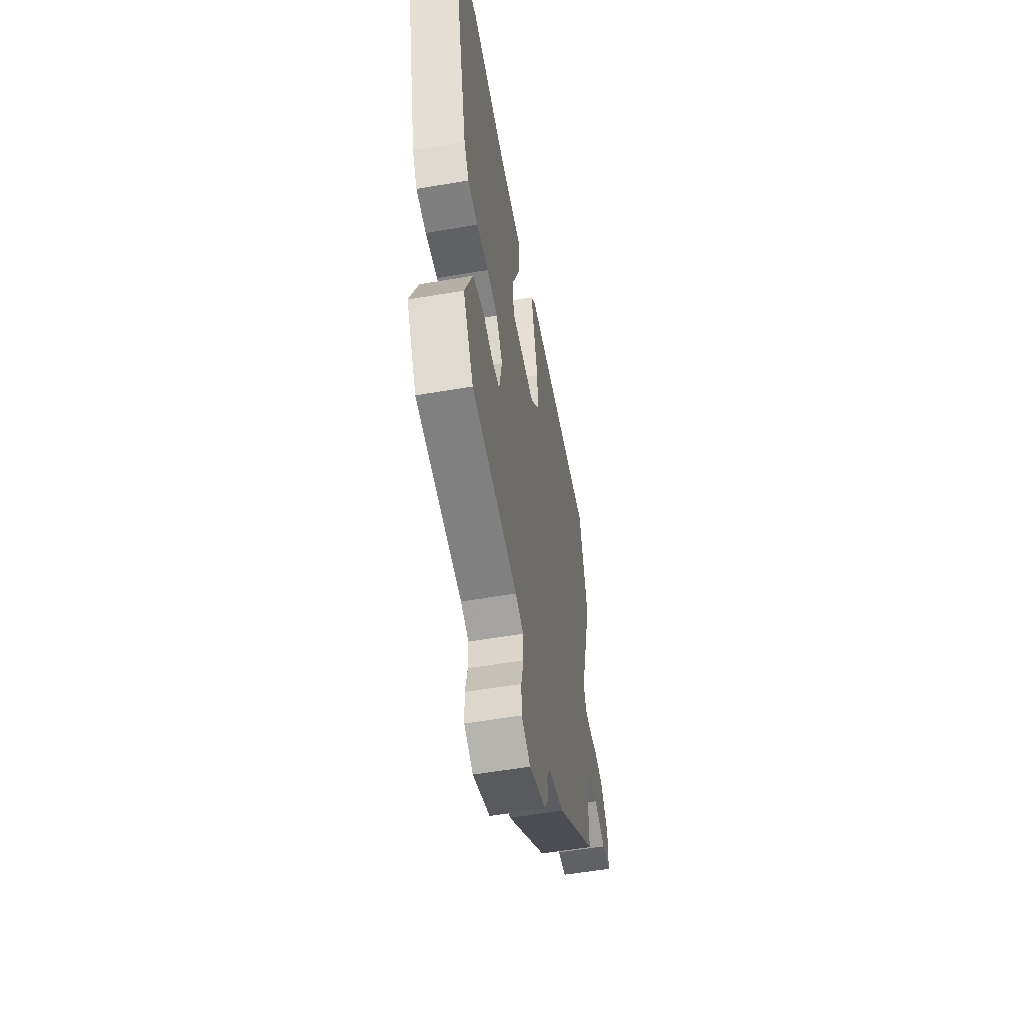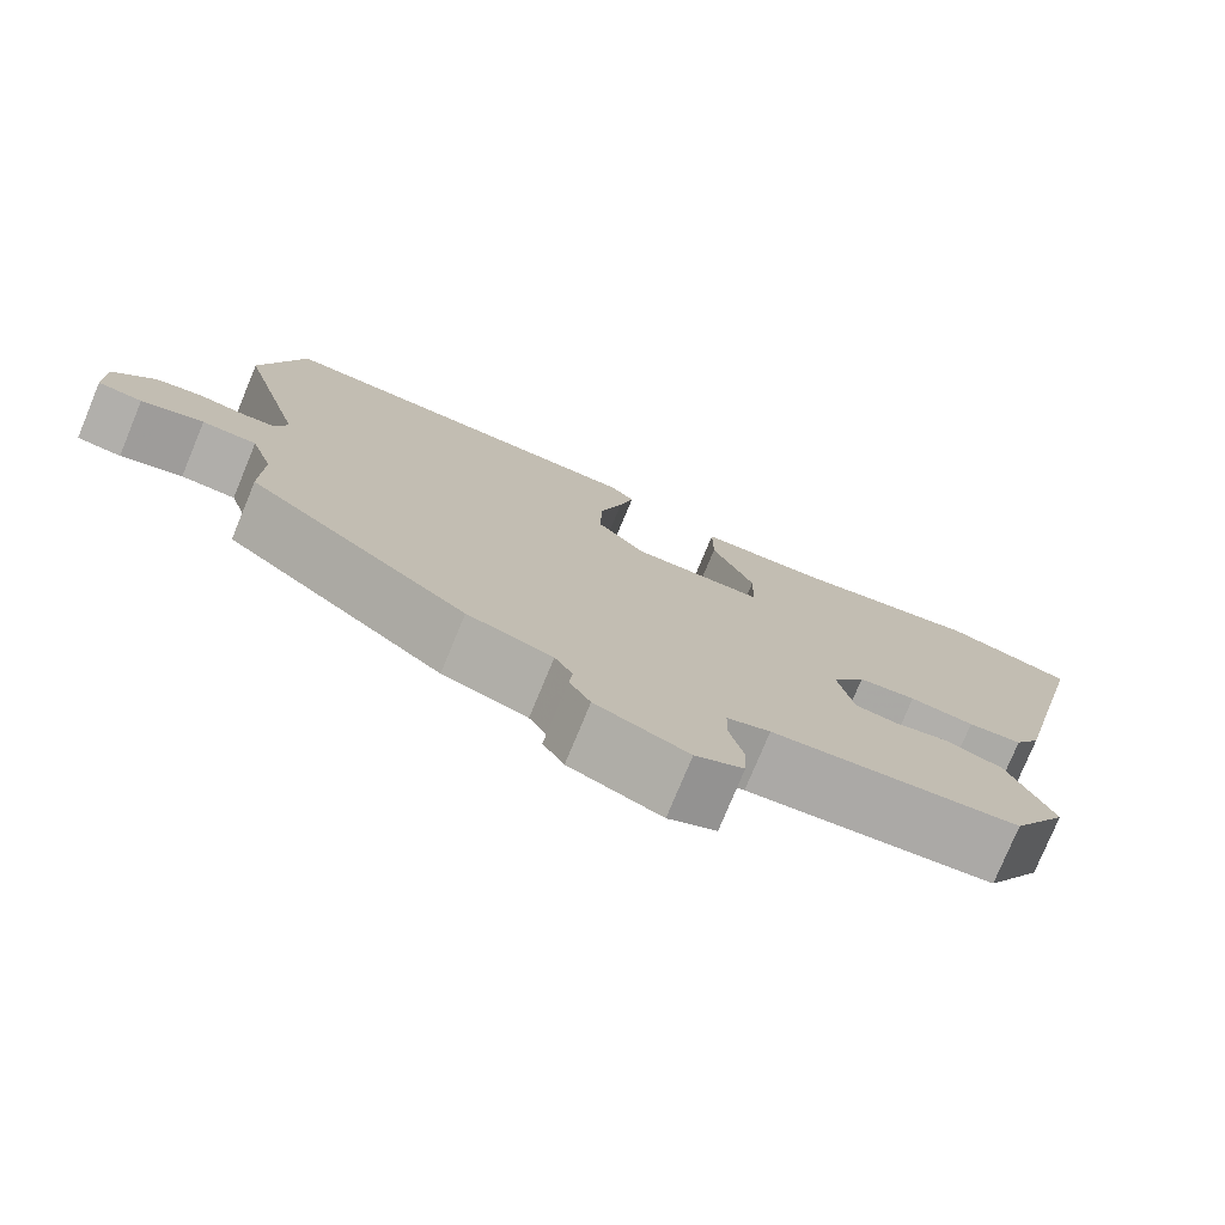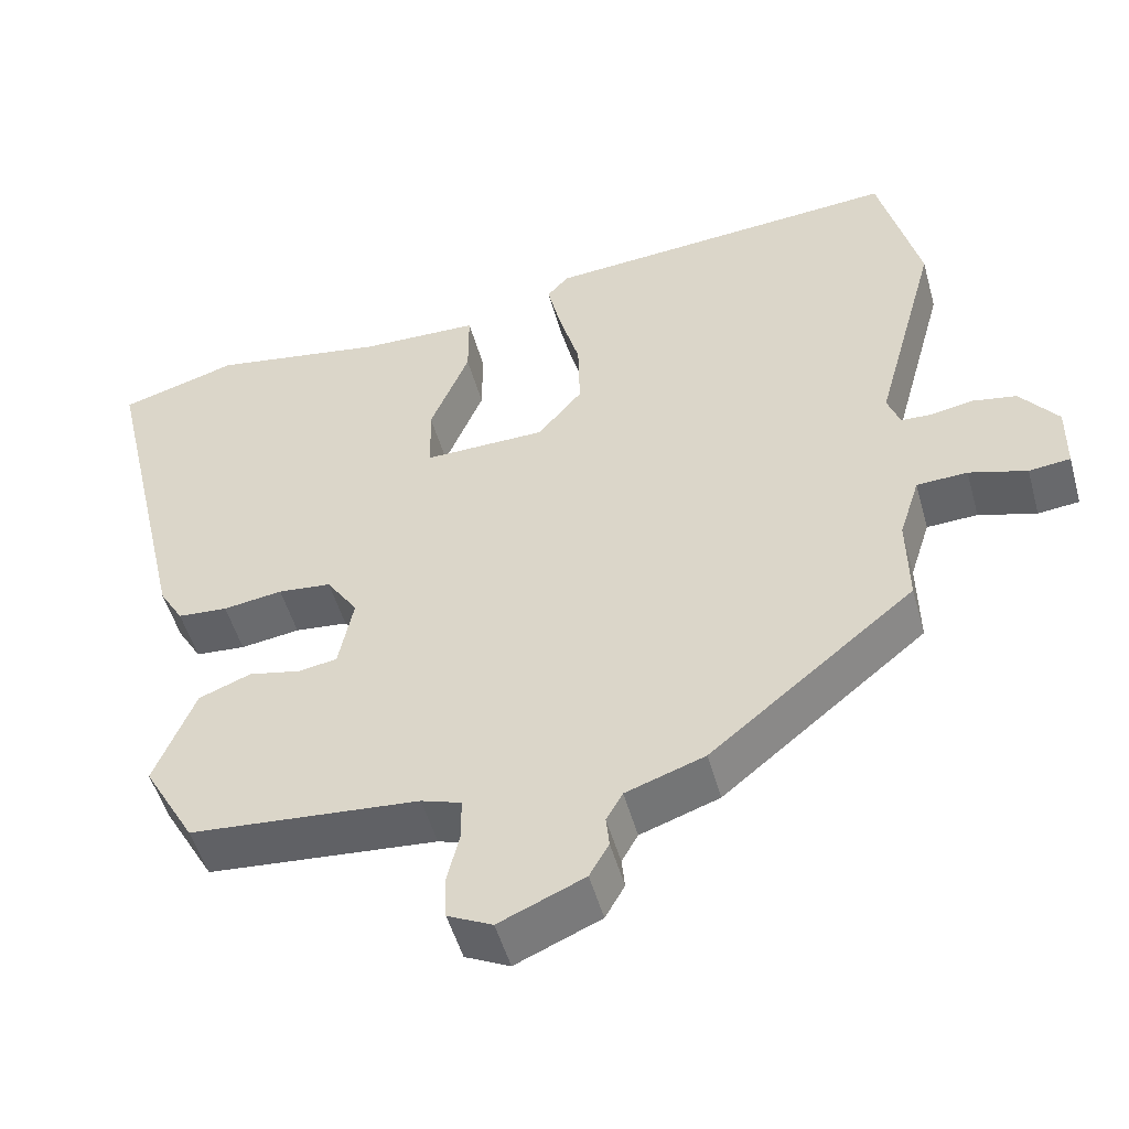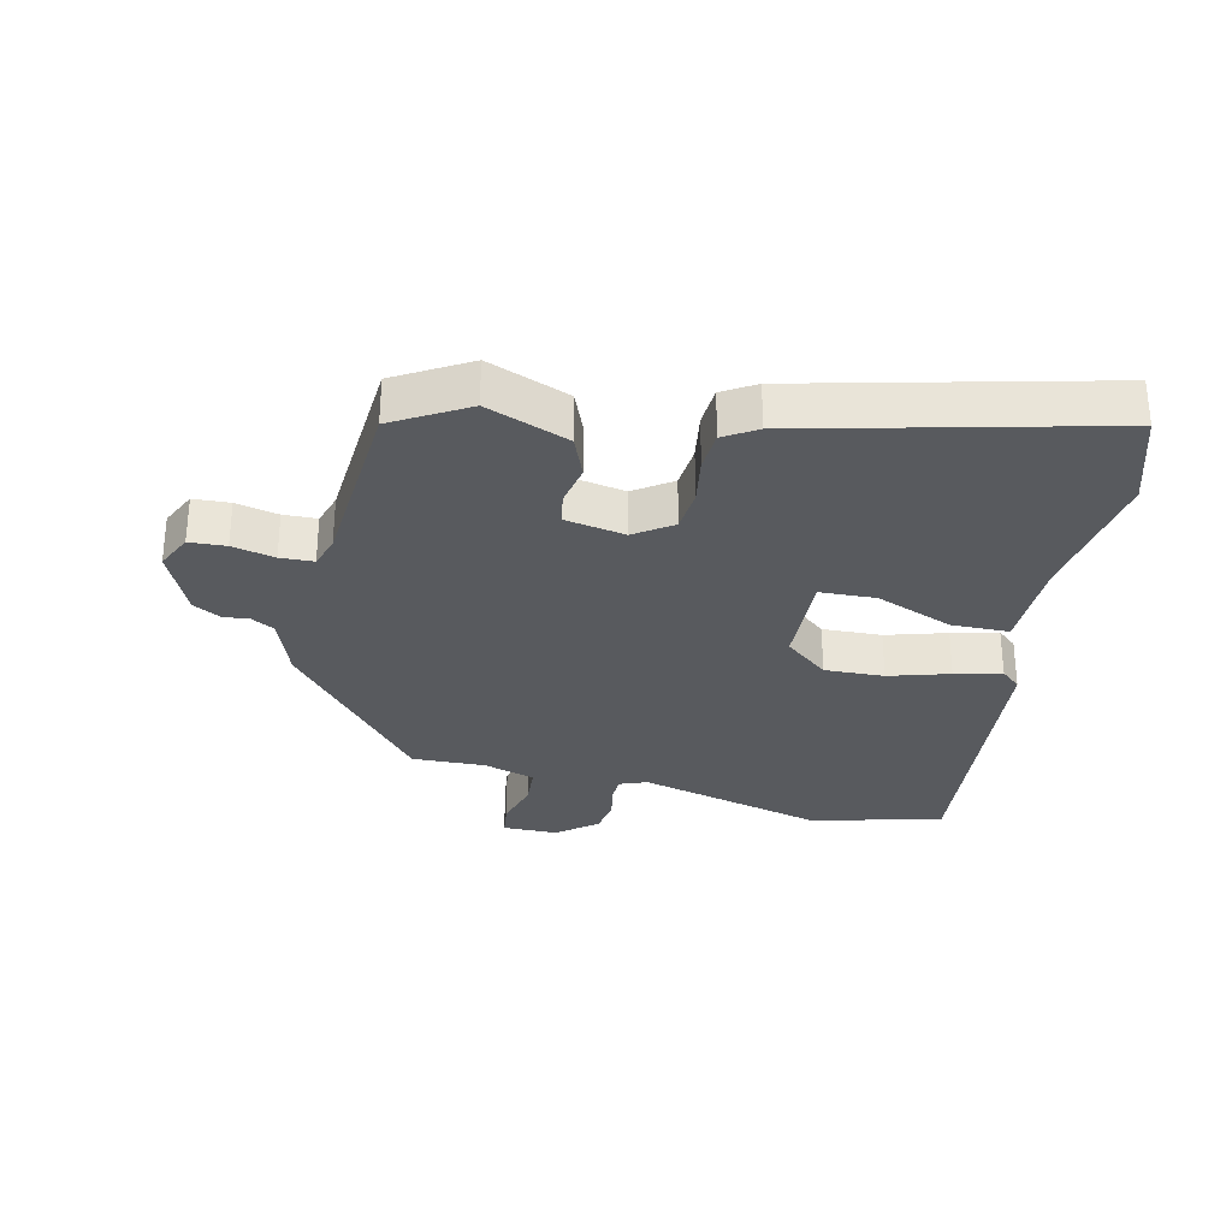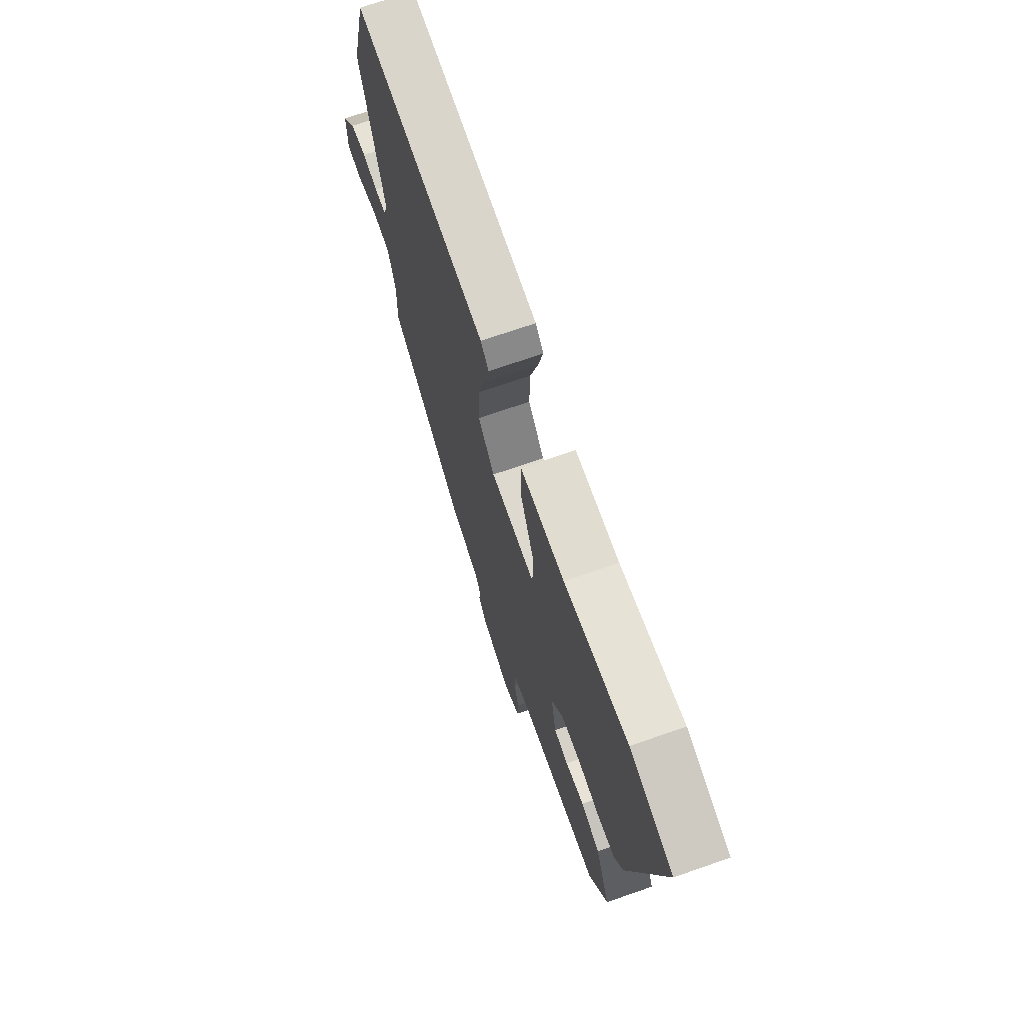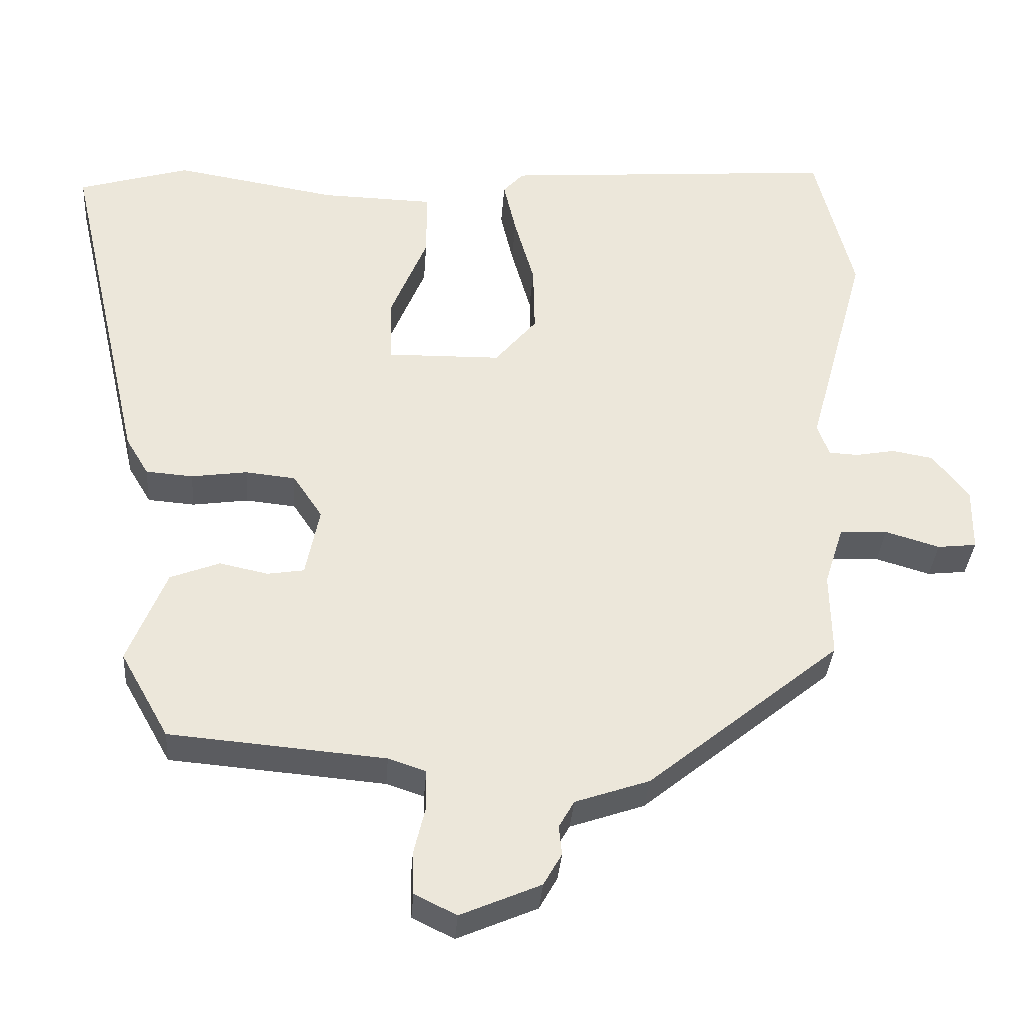
<metadata>
{"format":"obj","ext":"obj","renderer":"f3d","projection":"perspective","resolution":1024,"background":"white","views":[{"elev":-55.5,"azim":-79.8,"up":"+Z"},{"elev":-77.1,"azim":157.5,"up":"+Z"},{"elev":-50.7,"azim":15.4,"up":"+Z"},{"elev":-30.5,"azim":-102.1,"up":"+Y"},{"elev":70.6,"azim":-109.2,"up":"+Z"},{"elev":-34.7,"azim":-4.1,"up":"+Z"}]}
</metadata>
<code>
v -0.648 0.07 0.456
v -0.497 0.07 0.501
v -0.275 0.07 0.464
v -0.122 0.07 0.46
v -0.122 0.07 0.368
v -0.172 0.07 0.247
v -0.17 0.07 0.158
v -0.014 0.07 0.161
v 0.043 0.07 0.229
v 0.041 0.07 0.323
v 0.014 0.07 0.419
v -0.003 0.07 0.493
v 0.025 0.07 0.524
v 0.485 0.07 0.56
v 0.537 0.07 0.354
v 0.456 0.07 0.057
v 0.472 0.07 0.013
v 0.512 0.07 0.011
v 0.566 0.07 0.021
v 0.622 0.07 0.011
v 0.671 0.07 -0.052
v 0.67 0.07 -0.139
v 0.617 0.07 -0.145
v 0.543 0.07 -0.123
v 0.478 0.07 -0.126
v 0.452 0.07 -0.208
v 0.454 0.07 -0.324
v 0.192 0.07 -0.538
v 0.091 0.07 -0.573
v 0.07 0.07 -0.61
v 0.074 0.07 -0.65
v 0.049 0.07 -0.694
v -0.06 0.07 -0.741
v -0.117 0.07 -0.713
v -0.119 0.07 -0.655
v -0.103 0.07 -0.588
v -0.104 0.07 -0.535
v -0.155 0.07 -0.518
v -0.448 0.07 -0.493
v -0.514 0.07 -0.376
v -0.462 0.07 -0.247
v -0.395 0.07 -0.221
v -0.329 0.07 -0.235
v -0.279 0.07 -0.227
v -0.26 0.07 -0.132
v -0.3 0.07 -0.072
v -0.368 0.07 -0.065
v -0.444 0.07 -0.076
v -0.508 0.07 -0.071
v -0.539 0.07 -0.019
v -0.648 0 0.456
v -0.497 0 0.501
v -0.275 0 0.464
v -0.122 0 0.46
v -0.122 0 0.368
v -0.172 0 0.247
v -0.17 0 0.158
v -0.014 0 0.161
v 0.043 0 0.229
v 0.041 0 0.323
v 0.014 0 0.419
v -0.003 0 0.493
v 0.025 0 0.524
v 0.485 0 0.56
v 0.537 0 0.354
v 0.456 0 0.057
v 0.472 0 0.013
v 0.512 0 0.011
v 0.566 0 0.021
v 0.622 0 0.011
v 0.671 0 -0.052
v 0.67 0 -0.139
v 0.617 0 -0.145
v 0.543 0 -0.123
v 0.478 0 -0.126
v 0.452 0 -0.208
v 0.454 0 -0.324
v 0.192 0 -0.538
v 0.091 0 -0.573
v 0.07 0 -0.61
v 0.074 0 -0.65
v 0.049 0 -0.694
v -0.06 0 -0.741
v -0.117 0 -0.713
v -0.119 0 -0.655
v -0.103 0 -0.588
v -0.104 0 -0.535
v -0.155 0 -0.518
v -0.448 0 -0.493
v -0.514 0 -0.376
v -0.462 0 -0.247
v -0.395 0 -0.221
v -0.329 0 -0.235
v -0.279 0 -0.227
v -0.26 0 -0.132
v -0.3 0 -0.072
v -0.368 0 -0.065
v -0.444 0 -0.076
v -0.508 0 -0.071
v -0.539 0 -0.019
f 47 48 49 50
f 46 47 50 1
f 45 46 1 2
f 40 41 42 43
f 38 39 40 43
f 37 38 43 44
f 33 34 35 36
f 33 36 37
f 30 31 32 33
f 29 30 33 37
f 26 27 28 29
f 25 26 29 37
f 21 22 23 24
f 21 24 25
f 18 19 20 21
f 17 18 21 25
f 16 17 25 37
f 10 11 12 13
f 10 13 14 15
f 3 4 5 6
f 45 2 3 6
f 45 6 7
f 44 45 7 8
f 37 44 8 9
f 16 37 9
f 9 10 15 16
f 100 99 98 97
f 51 100 97 96
f 52 51 96 95
f 93 92 91 90
f 93 90 89 88
f 94 93 88 87
f 86 85 84 83
f 87 86 83
f 83 82 81 80
f 87 83 80 79
f 79 78 77 76
f 87 79 76 75
f 74 73 72 71
f 75 74 71
f 71 70 69 68
f 75 71 68 67
f 87 75 67 66
f 63 62 61 60
f 65 64 63 60
f 56 55 54 53
f 56 53 52 95
f 57 56 95
f 58 57 95 94
f 59 58 94 87
f 59 87 66
f 66 65 60 59
f 1 51 52 2
f 2 52 53 3
f 3 53 54 4
f 4 54 55 5
f 5 55 56 6
f 6 56 57 7
f 7 57 58 8
f 8 58 59 9
f 9 59 60 10
f 10 60 61 11
f 11 61 62 12
f 12 62 63 13
f 13 63 64 14
f 14 64 65 15
f 15 65 66 16
f 16 66 67 17
f 17 67 68 18
f 18 68 69 19
f 19 69 70 20
f 20 70 71 21
f 21 71 72 22
f 22 72 73 23
f 23 73 74 24
f 24 74 75 25
f 25 75 76 26
f 26 76 77 27
f 27 77 78 28
f 28 78 79 29
f 29 79 80 30
f 30 80 81 31
f 31 81 82 32
f 32 82 83 33
f 33 83 84 34
f 34 84 85 35
f 35 85 86 36
f 36 86 87 37
f 37 87 88 38
f 38 88 89 39
f 39 89 90 40
f 40 90 91 41
f 41 91 92 42
f 42 92 93 43
f 43 93 94 44
f 44 94 95 45
f 45 95 96 46
f 46 96 97 47
f 47 97 98 48
f 48 98 99 49
f 49 99 100 50
f 50 100 51 1

</code>
